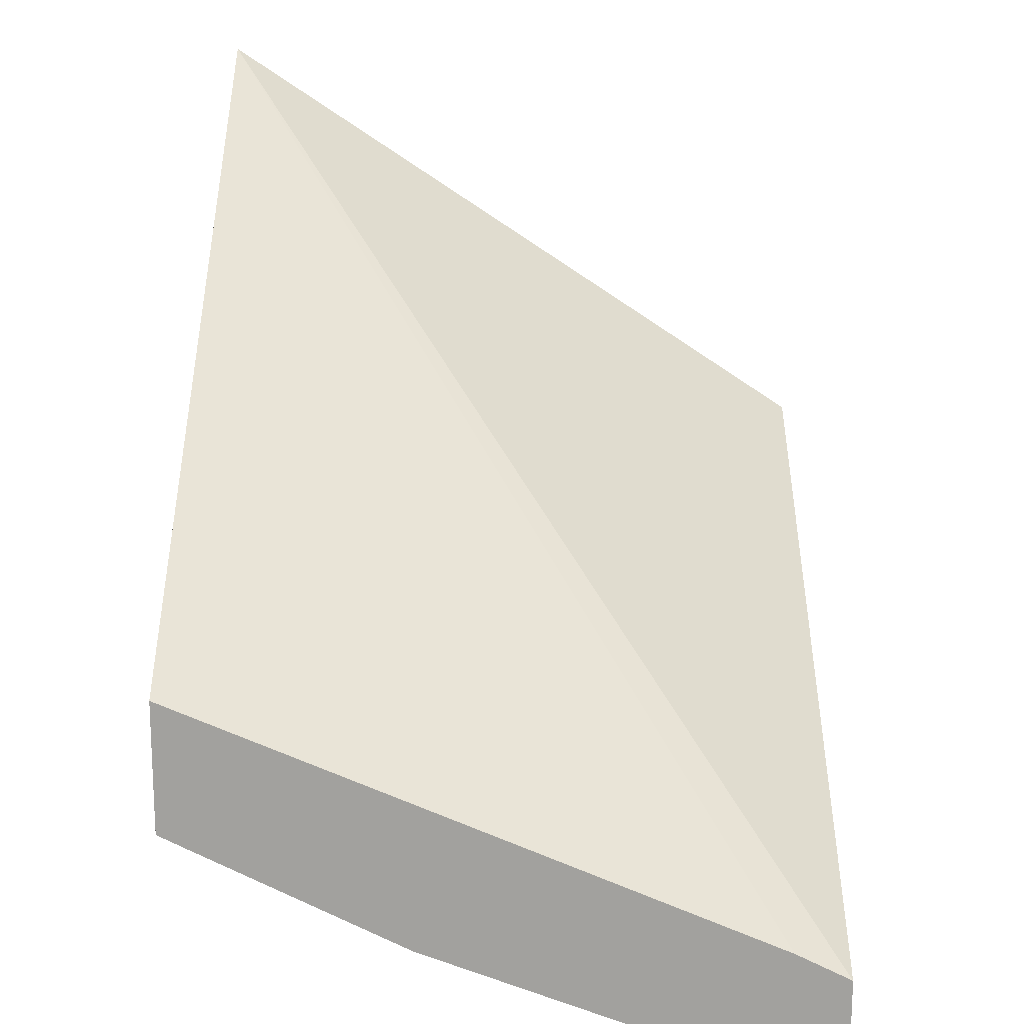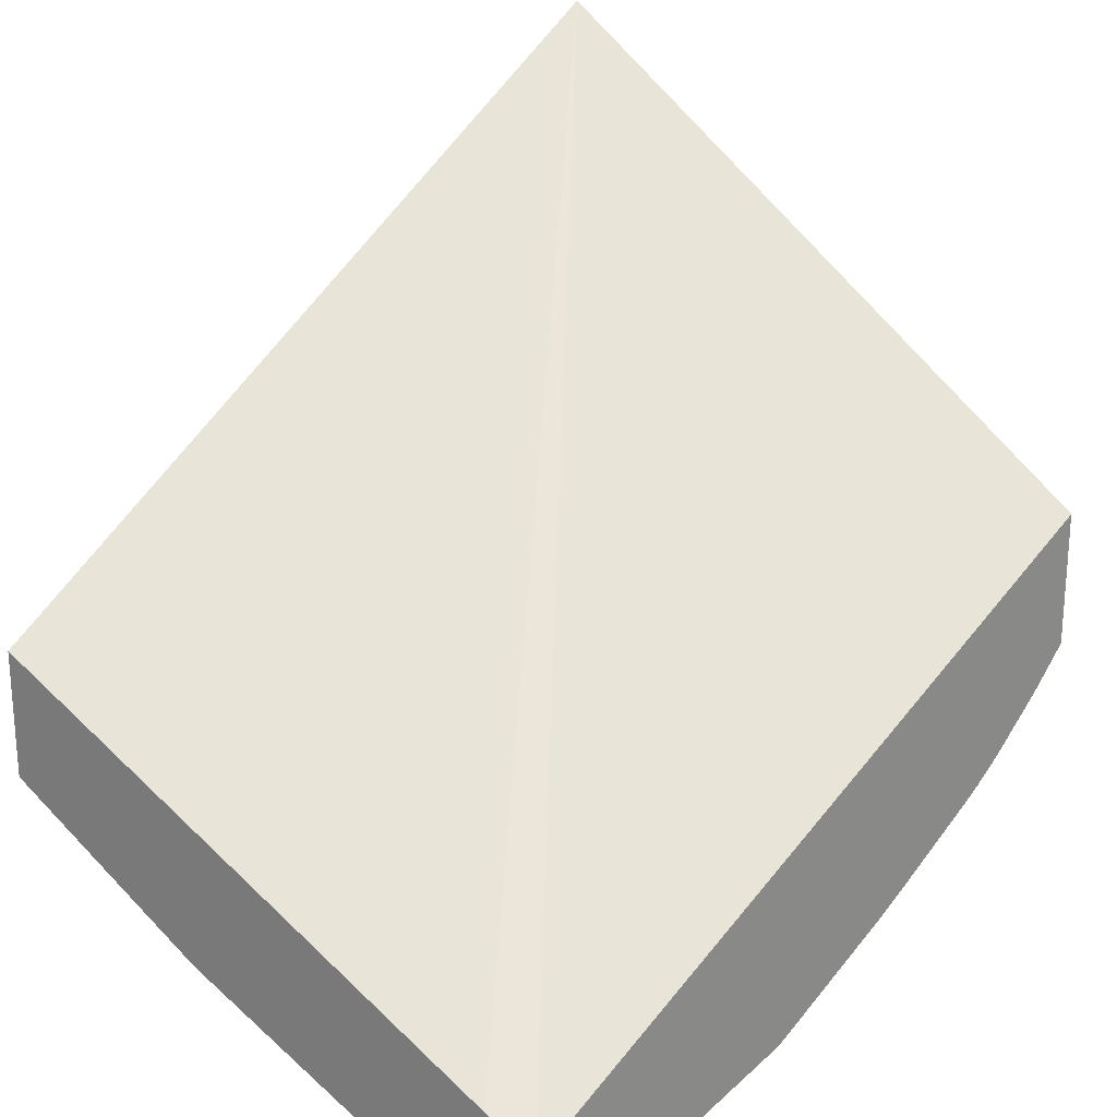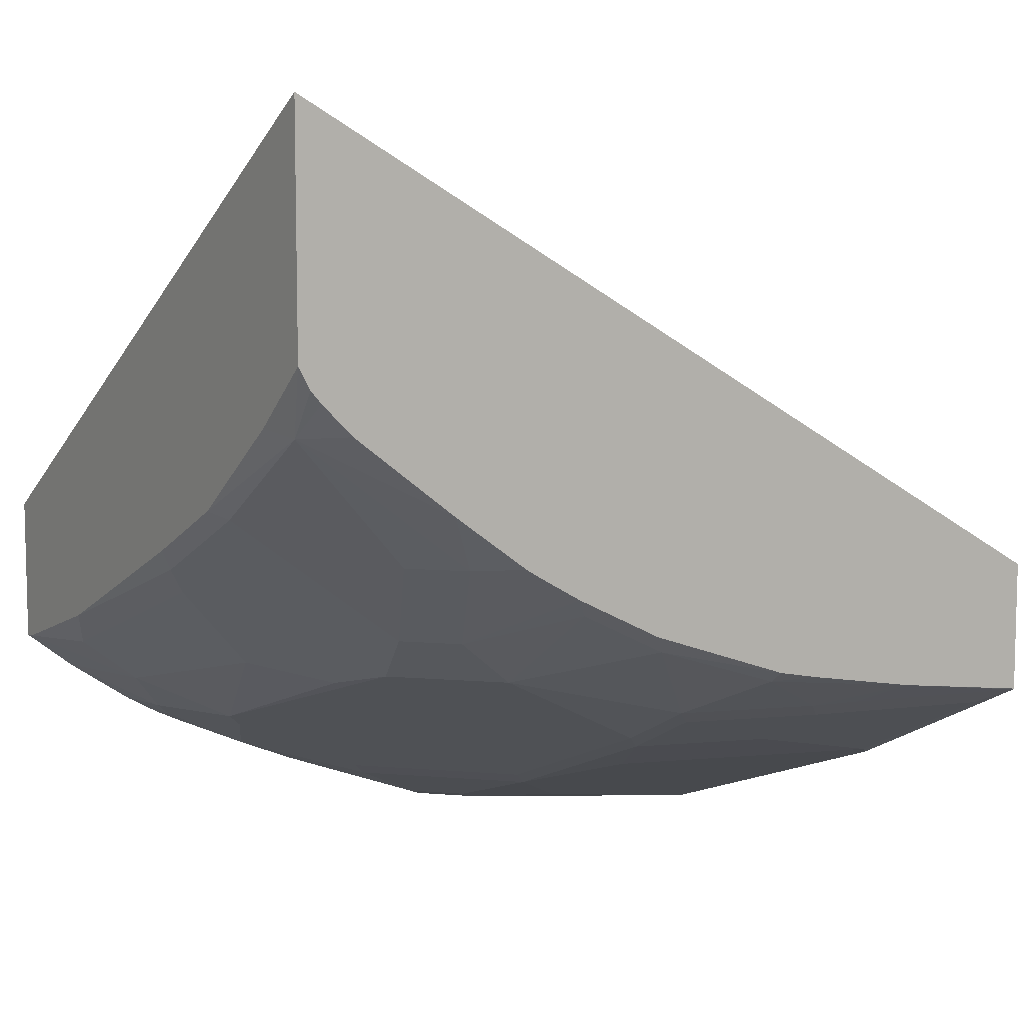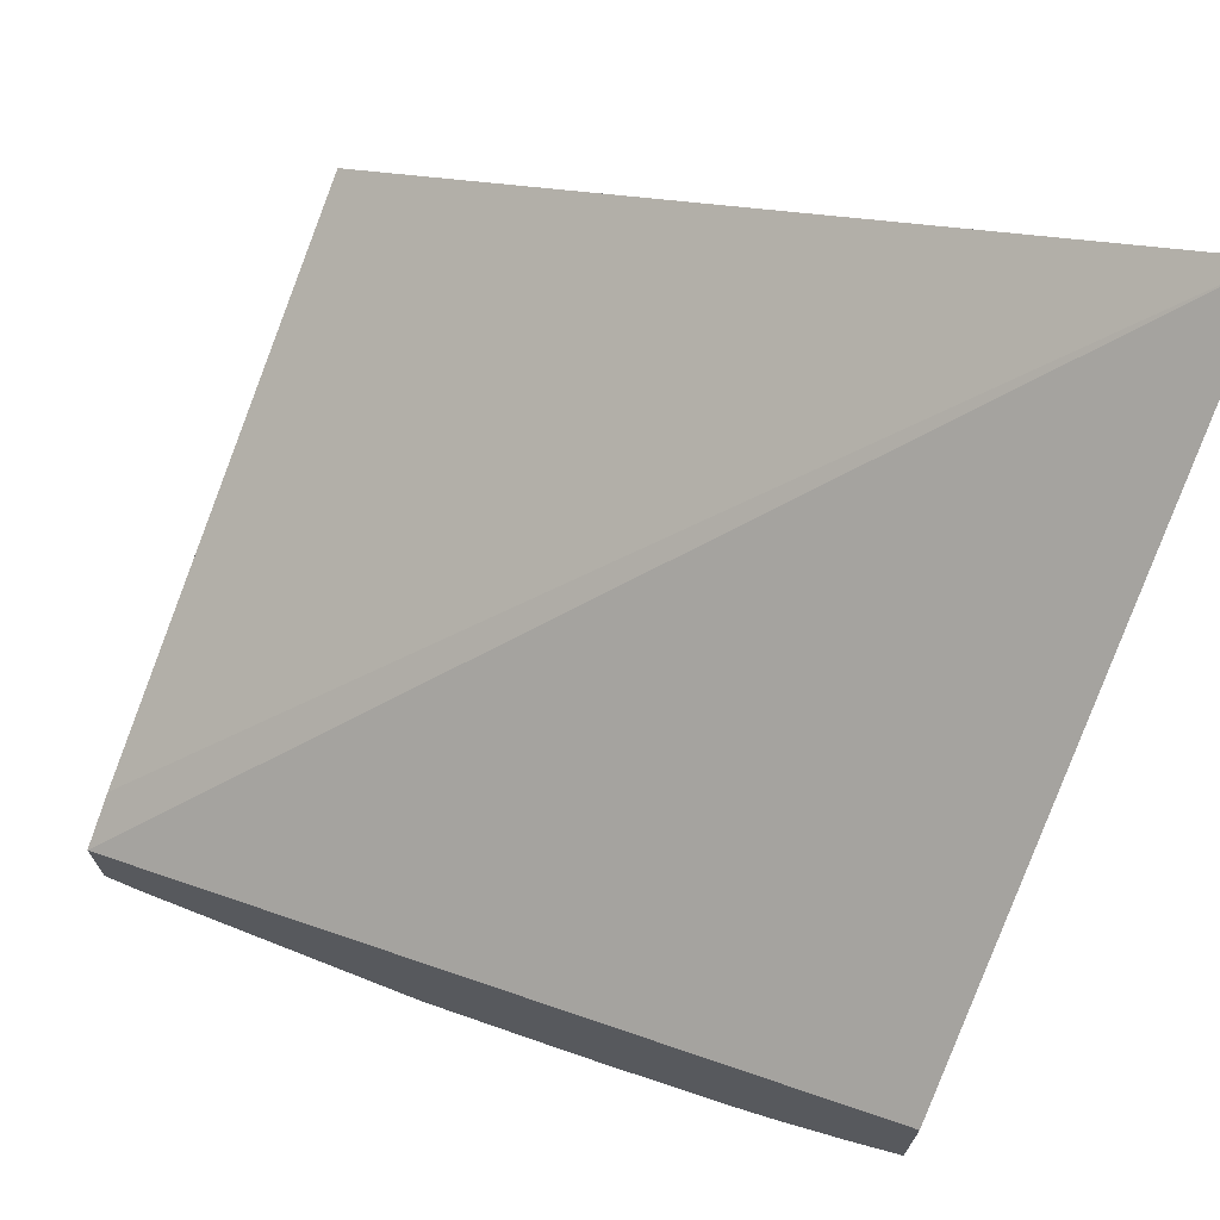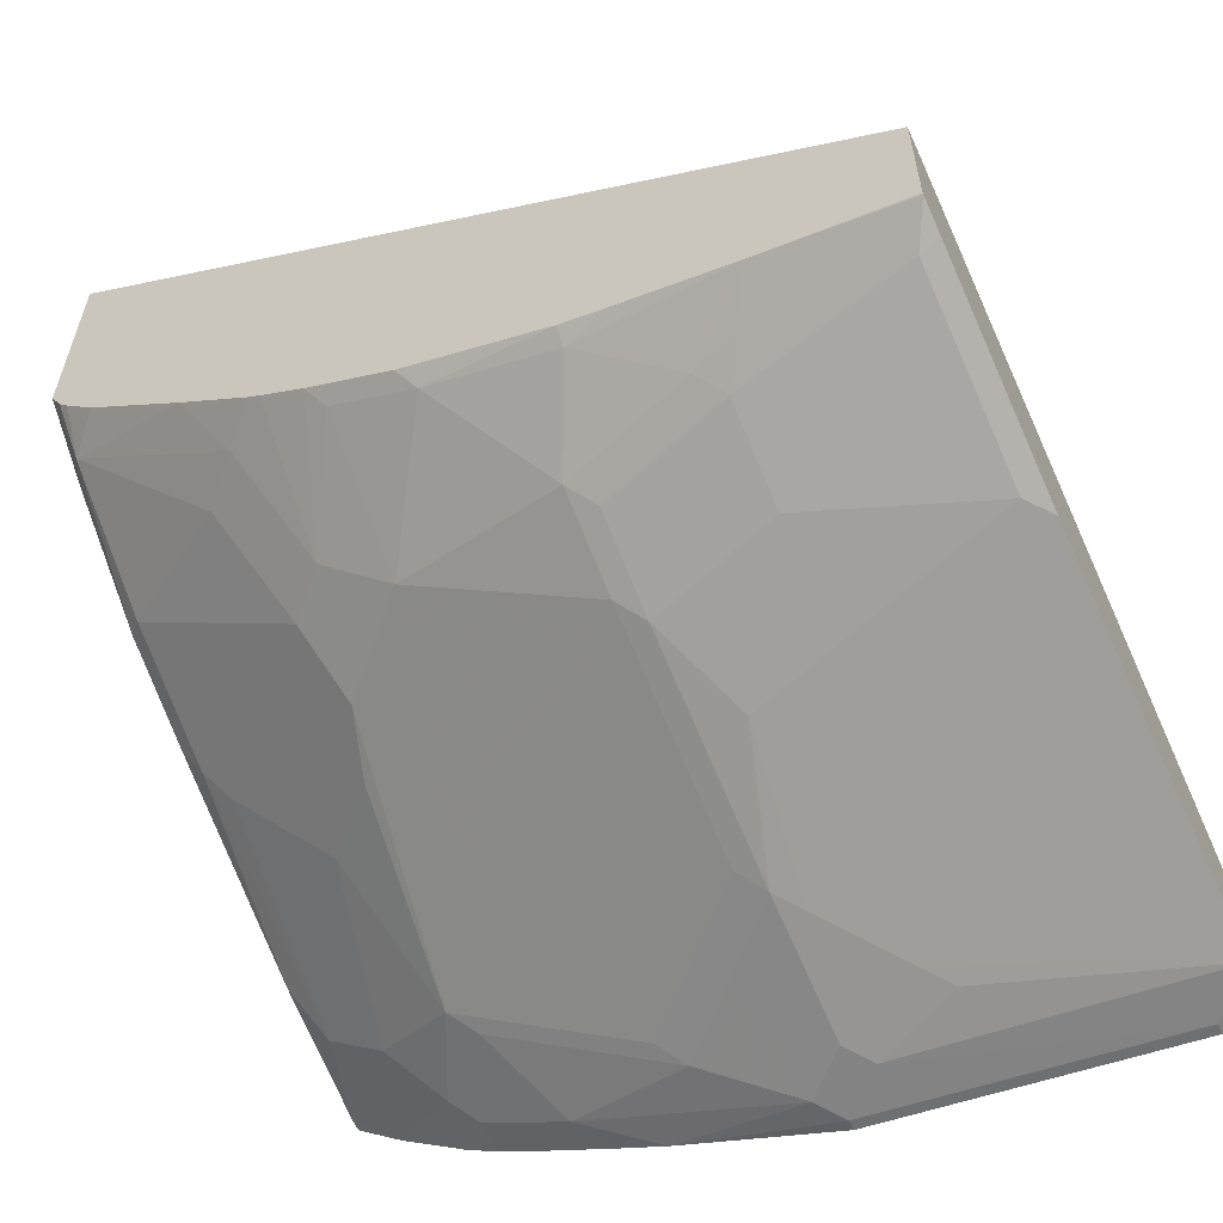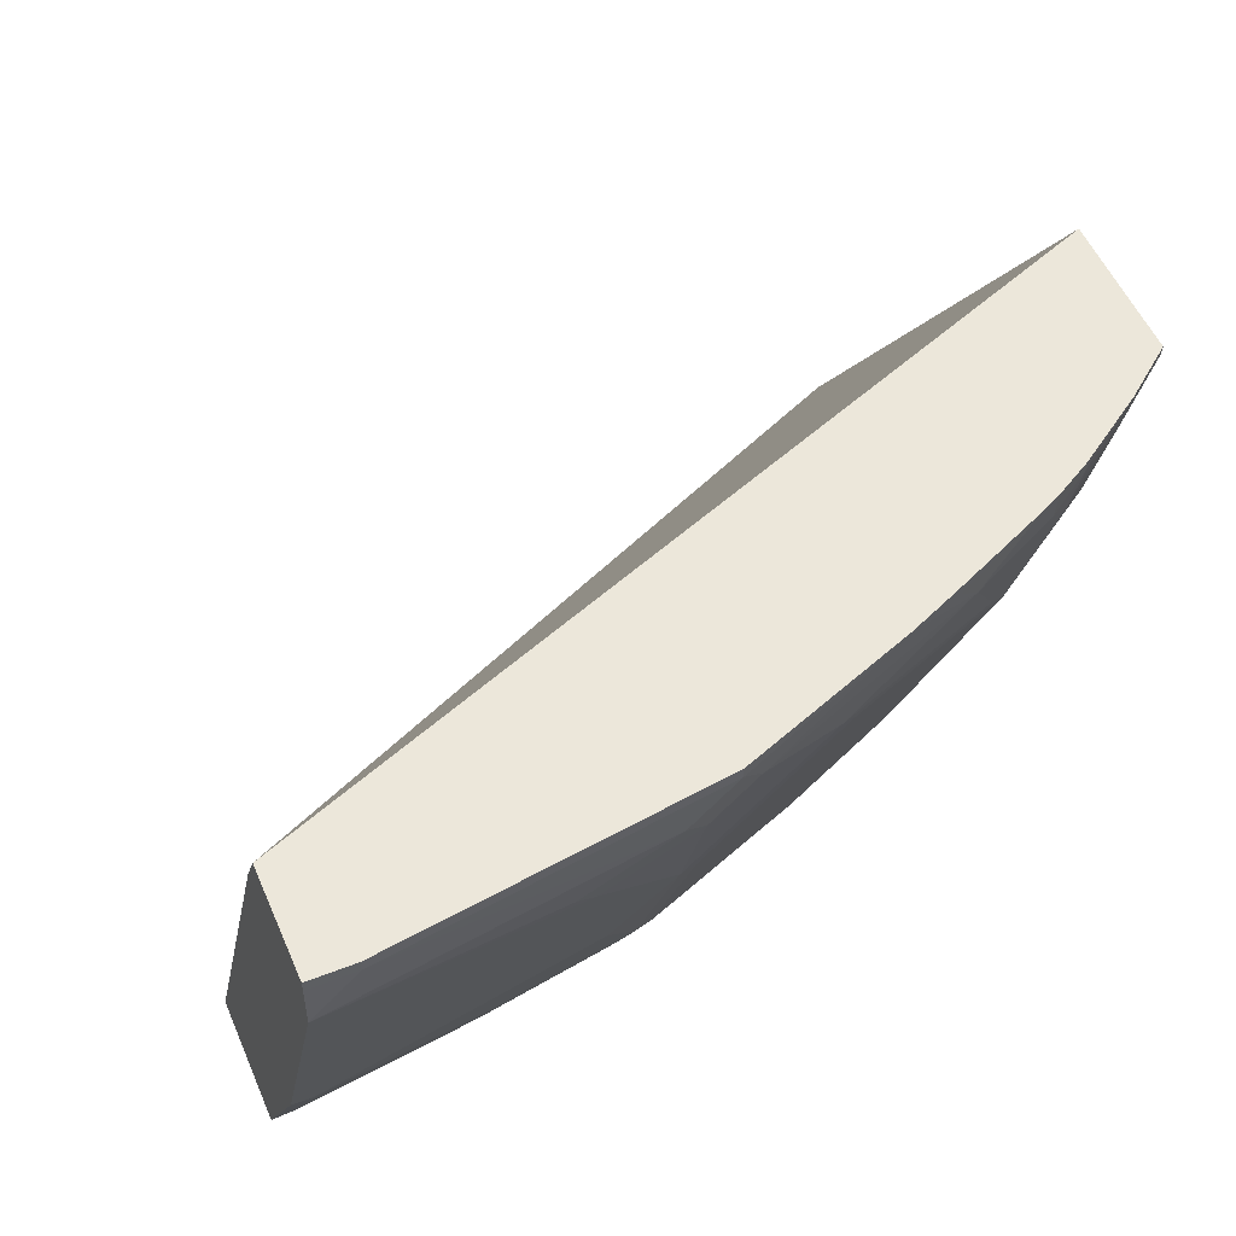
<metadata>
{"format":"obj","ext":"obj","renderer":"f3d","projection":"perspective","resolution":1024,"background":"white","views":[{"elev":17.8,"azim":90.6,"up":"+Z"},{"elev":23.3,"azim":130.0,"up":"+Z"},{"elev":8.8,"azim":-32.1,"up":"+Z"},{"elev":71.2,"azim":-157.2,"up":"+Z"},{"elev":-59.2,"azim":25.9,"up":"+Z"},{"elev":52.9,"azim":157.2,"up":"+Y"}]}
</metadata>
<code>
v -0.3572 -0.7649 -0.2191
v -0.3572 -0.4883 -0.4031
v -0.3572 -0.7649 -0.3147
v -0.0006171 -0.7649 -0.4233
v -0.0006171 -0.5119 -0.5308
v -0.0006171 -0.4883 -0.5427
v -0.3572 -0.4883 -0.4645
v -0.3572 -0.7649 -0.3173
v -0.3571 -0.7649 -0.3173
v -0.0006171 -0.7649 -0.4737
v -0.0006171 -0.4883 -0.5877
v -0.3366 -0.4883 -0.481
v -0.3572 -0.4899 -0.4644
v -0.3522 -0.7649 -0.3263
v -0.3572 -0.736 -0.3428
v -0.3555 -0.7394 -0.3437
v -0.3507 -0.7489 -0.346
v -0.0007218 -0.7649 -0.4798
v -0.0006171 -0.7649 -0.4799
v -0.0006171 -0.493 -0.5877
v -0.01898 -0.4883 -0.5877
v -0.3081 -0.4883 -0.5006
v -0.3097 -0.493 -0.4992
v -0.3033 -0.5119 -0.5
v -0.3223 -0.5309 -0.4811
v -0.3572 -0.493 -0.464
v -0.3478 -0.7649 -0.3315
v -0.3572 -0.6855 -0.3807
v -0.2909 -0.7649 -0.3781
v -0.3347 -0.7649 -0.3446
v -0.3507 -0.692 -0.3839
v -0.2938 -0.7299 -0.4029
v -0.2749 -0.7489 -0.4029
v -0.06344 -0.7649 -0.4707
v -0.0006171 -0.7645 -0.4803
v -0.01898 -0.493 -0.5877
v -0.0006171 -0.5119 -0.5875
v -0.1517 -0.4883 -0.5688
v -0.2939 -0.4883 -0.5089
v -0.2938 -0.5024 -0.5072
v -0.2844 -0.5498 -0.5
v -0.2559 -0.5024 -0.5261
v -0.3033 -0.6067 -0.4621
v -0.3412 -0.6257 -0.4242
v -0.3476 -0.5309 -0.4613
v -0.3572 -0.5498 -0.445
v -0.3572 -0.6416 -0.4027
v -0.3507 -0.673 -0.3934
v -0.2589 -0.7649 -0.4014
v -0.2749 -0.692 -0.4408
v -0.2559 -0.711 -0.4408
v -0.253 -0.7649 -0.4051
v -0.07587 -0.7457 -0.4803
v -0.1138 -0.7649 -0.4612
v -0.1327 -0.7583 -0.4621
v -0.09482 -0.7394 -0.4811
v -0.009483 -0.7489 -0.4882
v -0.0006171 -0.7518 -0.4867
v -0.0006171 -0.5125 -0.5874
v -0.1327 -0.5119 -0.5688
v -0.1517 -0.493 -0.5688
v -0.2228 -0.4883 -0.5415
v -0.2844 -0.4883 -0.5136
v -0.2085 -0.6257 -0.5
v -0.2275 -0.7015 -0.4621
v -0.2654 -0.6636 -0.4621
v -0.2749 -0.6351 -0.4692
v -0.2749 -0.5404 -0.5072
v -0.2085 -0.5309 -0.5379
v -0.1517 -0.5878 -0.5379
v -0.2464 -0.493 -0.5308
v -0.1612 -0.5024 -0.564
v -0.199 -0.5214 -0.545
v -0.2749 -0.673 -0.4503
v -0.3507 -0.6351 -0.4123
v -0.2275 -0.7583 -0.4242
v -0.2341 -0.7649 -0.416
v -0.08533 -0.7299 -0.4882
v -0.1327 -0.7649 -0.4572
v -0.1517 -0.7204 -0.4811
v -0.1896 -0.7583 -0.4432
v -0.1422 -0.711 -0.4882
v -0.009483 -0.711 -0.5072
v -0.0006171 -0.7021 -0.5116
v -0.0006171 -0.6642 -0.5305
v -0.01898 -0.6067 -0.5498
v -0.04742 -0.5593 -0.564
v -0.1043 -0.5404 -0.564
v -0.09482 -0.5309 -0.5688
v -0.1422 -0.5214 -0.564
v -0.2433 -0.4883 -0.5324
v -0.1517 -0.6825 -0.5
v -0.1612 -0.5593 -0.545
v -0.1422 -0.5783 -0.545
v -0.2209 -0.7649 -0.4226
v -0.08533 -0.692 -0.5072
v -0.1961 -0.7649 -0.435
v -0.1422 -0.673 -0.5072
v -0.009483 -0.673 -0.5261
v -0.1233 -0.6351 -0.5261
v -0.07587 -0.5878 -0.5498
v -0.1327 -0.5688 -0.5498
f 46 75 47
f 47 75 48
f 51 77 52
f 50 74 66
f 44 75 45
f 50 66 65
f 50 65 51
f 51 76 77
f 45 75 46
f 51 65 76
f 55 81 80
f 53 78 57
f 54 79 55
f 55 80 56
f 55 79 81
f 56 80 82
f 56 82 78
f 57 78 96
f 57 96 83
f 43 75 44
f 57 83 58
f 53 56 78
f 43 48 75
f 41 64 65
f 43 67 74
f 58 83 84
f 35 53 57
f 35 57 58
f 36 37 59
f 36 59 60
f 36 60 61
f 38 61 62
f 39 63 40
f 40 63 42
f 41 65 66
f 43 74 48
f 41 66 67
f 41 42 68
f 41 68 73
f 41 73 69
f 41 69 70
f 41 70 64
f 42 63 71
f 42 71 62
f 42 62 72
f 42 72 73
f 42 73 68
f 41 67 43
f 59 85 86
f 83 96 99
f 59 87 88
f 79 97 81
f 80 92 98
f 80 98 82
f 81 97 95
f 83 99 85
f 83 85 84
f 85 99 100
f 85 100 101
f 85 101 86
f 86 101 87
f 87 101 102
f 87 102 88
f 88 90 89
f 88 102 90
f 90 102 94
f 94 102 100
f 94 100 98
f 96 98 100
f 96 100 99
f 100 102 101
f 34 56 53
f 78 98 96
f 78 82 98
f 77 81 95
f 76 81 77
f 59 88 89
f 59 89 60
f 60 89 90
f 60 90 72
f 60 72 61
f 61 72 62
f 62 71 91
f 63 91 71
f 64 92 65
f 64 70 92
f 59 86 87
f 65 92 80
f 65 81 76
f 66 74 67
f 69 73 93
f 69 93 94
f 69 94 70
f 70 94 98
f 70 98 92
f 72 90 94
f 72 94 93
f 72 93 73
f 65 80 81
f 34 55 56
f 3 8 9
f 34 53 35
f 1 4 5
f 1 5 6
f 1 6 2
f 2 6 11
f 2 11 21
f 2 21 38
f 2 38 62
f 2 62 91
f 2 91 63
f 2 63 39
f 2 39 22
f 2 22 12
f 2 12 7
f 4 10 19
f 4 19 35
f 4 35 58
f 4 58 84
f 4 84 85
f 4 85 59
f 4 59 37
f 4 37 20
f 1 10 4
f 4 20 11
f 1 18 10
f 1 54 34
f 34 54 55
f 1 2 7
f 1 13 26
f 1 26 46
f 1 46 47
f 1 47 28
f 1 28 15
f 1 15 8
f 1 8 3
f 1 3 9
f 1 9 14
f 1 14 27
f 1 27 30
f 1 30 29
f 1 29 49
f 1 49 52
f 1 52 77
f 1 77 95
f 1 95 97
f 1 97 79
f 1 79 54
f 1 34 18
f 4 11 6
f 1 7 13
f 7 12 13
f 21 61 38
f 22 39 23
f 23 39 40
f 23 40 24
f 24 41 25
f 24 40 42
f 24 42 41
f 4 6 5
f 25 43 44
f 25 44 45
f 21 36 61
f 25 45 26
f 28 47 48
f 28 48 31
f 29 33 49
f 31 48 74
f 31 74 50
f 31 50 32
f 32 50 51
f 32 51 33
f 33 51 52
f 33 52 49
f 26 45 46
f 20 37 36
f 25 41 43
f 18 34 35
f 8 14 9
f 8 15 16
f 18 35 19
f 8 16 17
f 8 17 14
f 10 18 19
f 11 20 36
f 11 36 21
f 12 23 24
f 12 24 25
f 12 22 23
f 12 26 13
f 17 33 29
f 17 32 33
f 12 25 26
f 17 28 31
f 17 30 27
f 17 31 32
f 16 28 17
f 15 28 16
f 14 17 27
f 17 29 30

</code>
